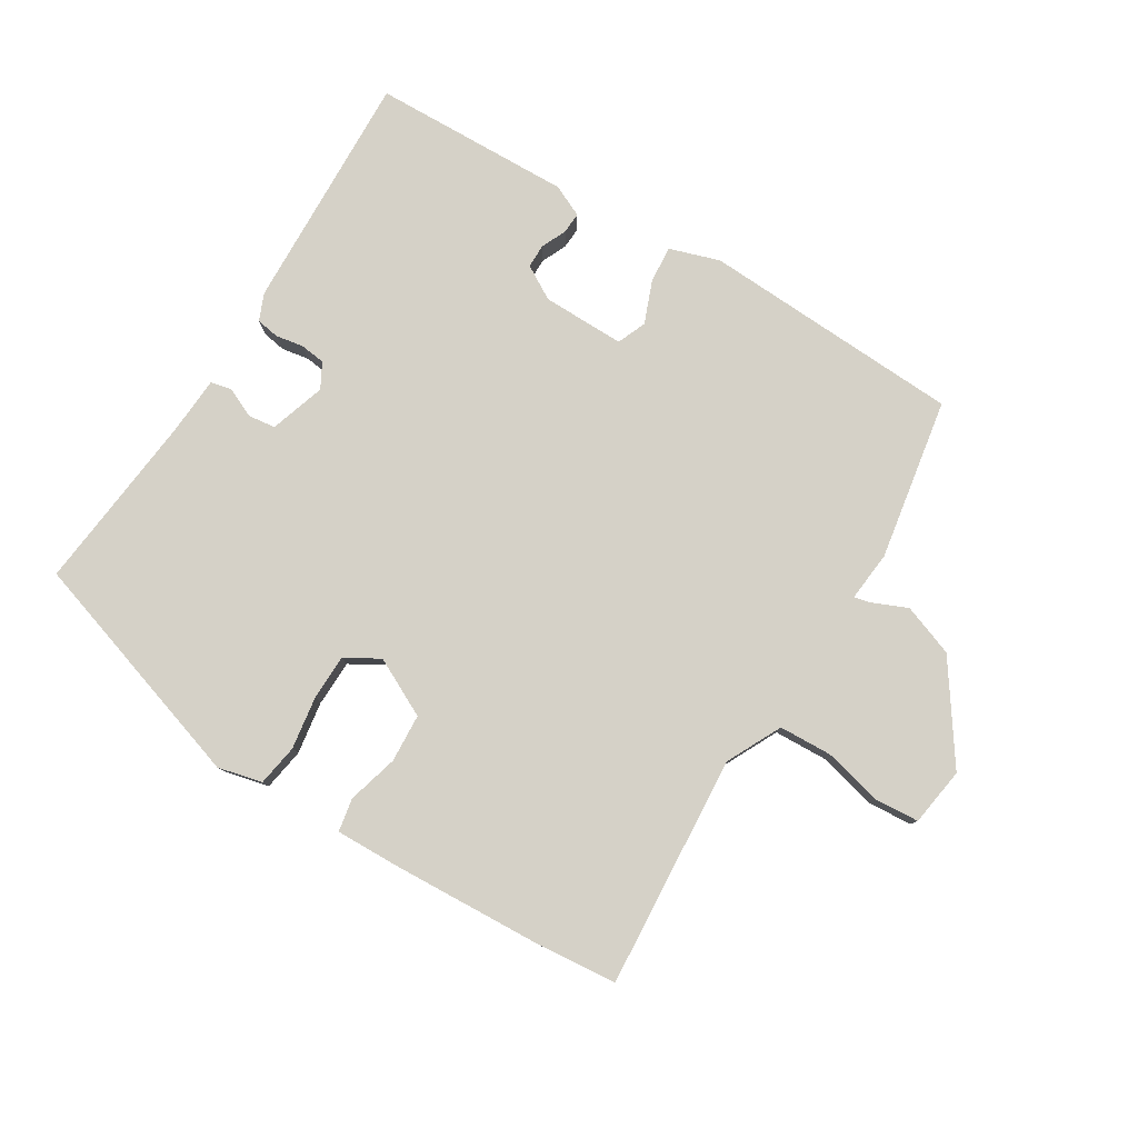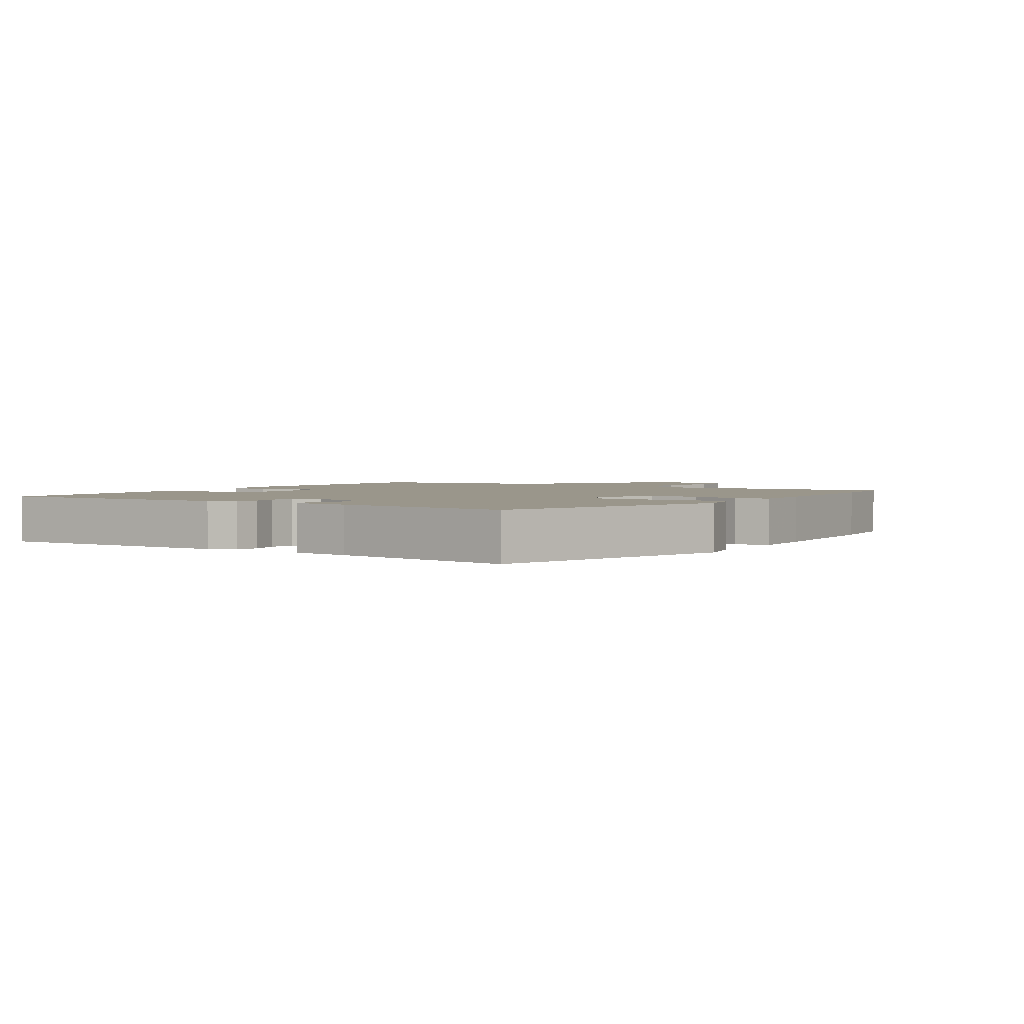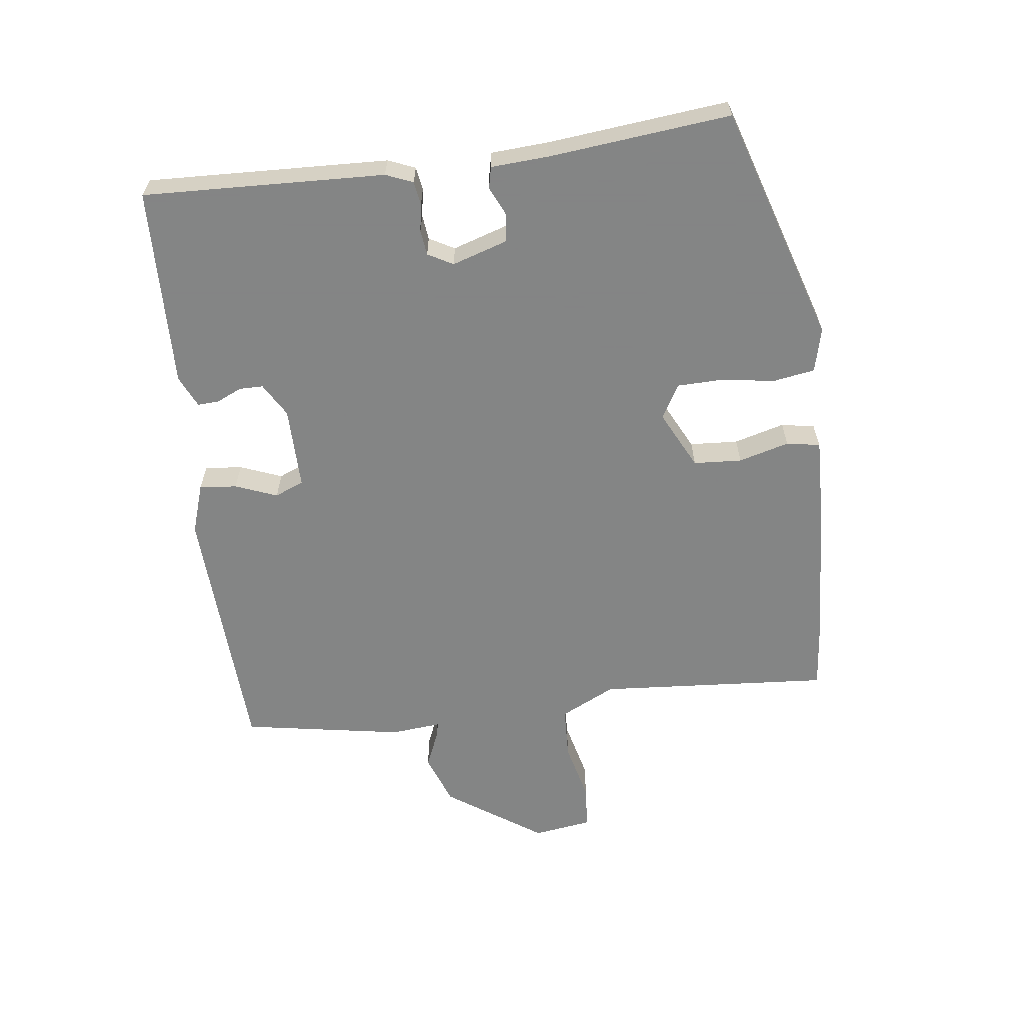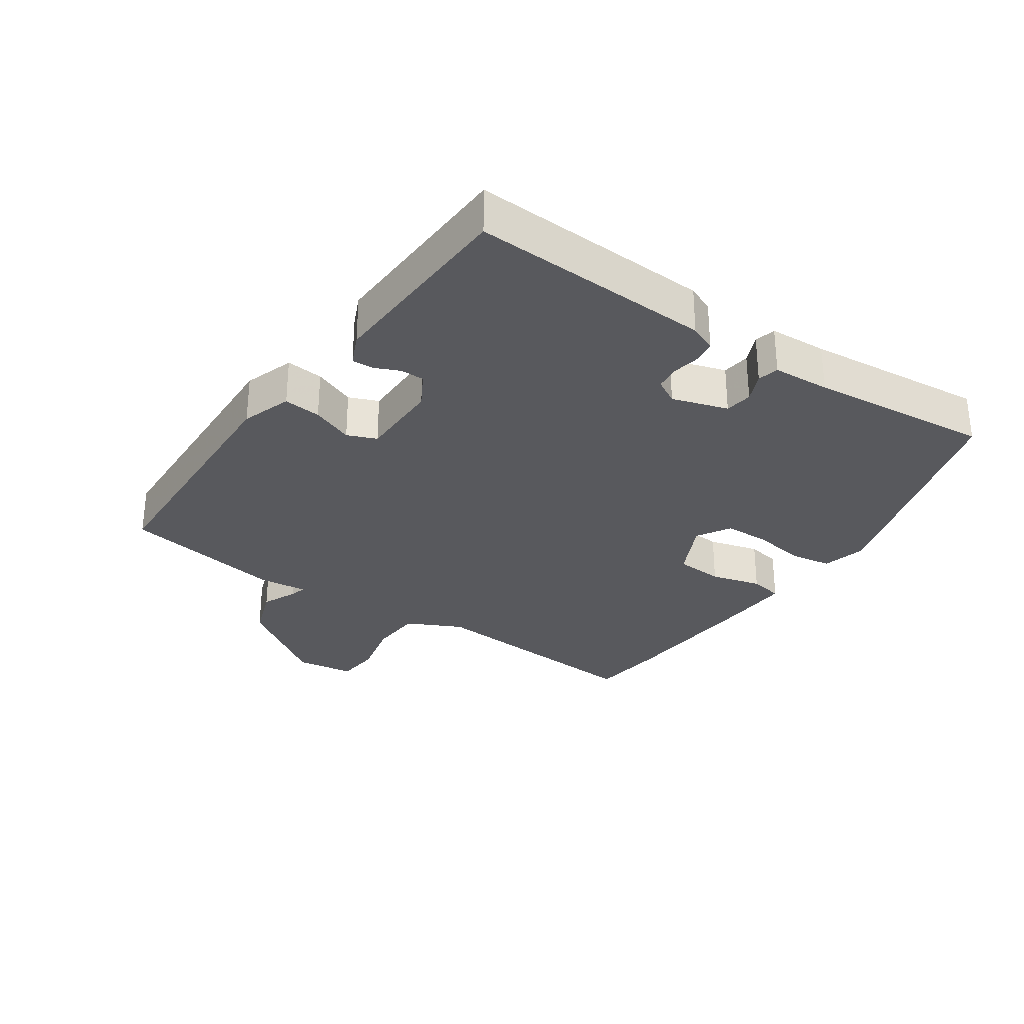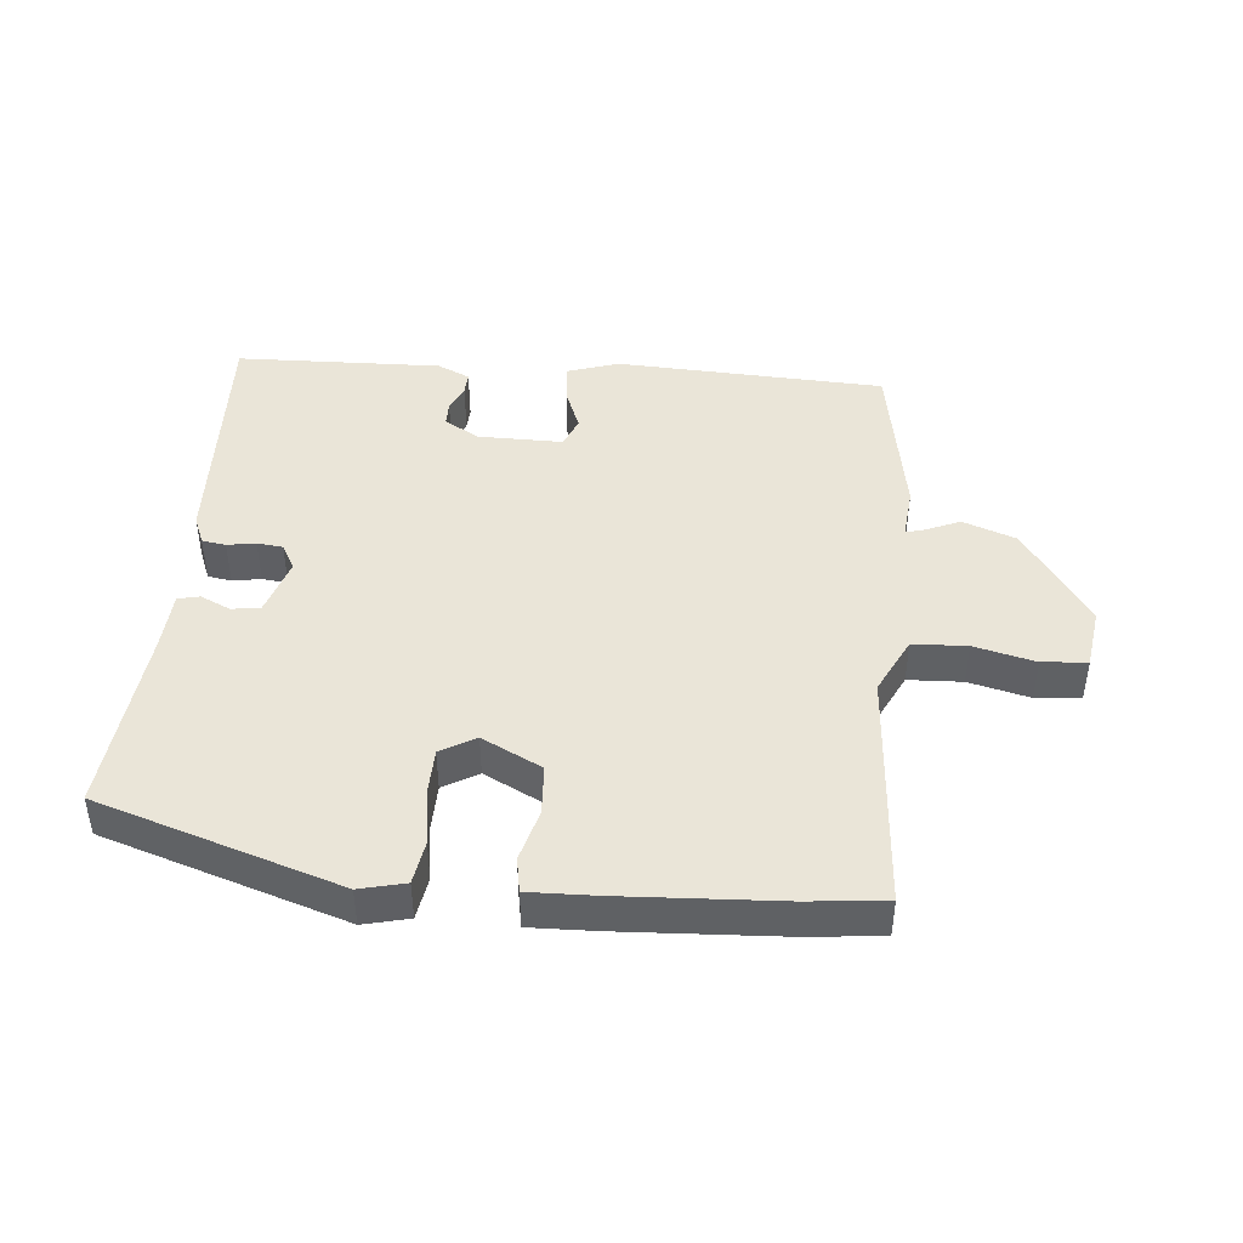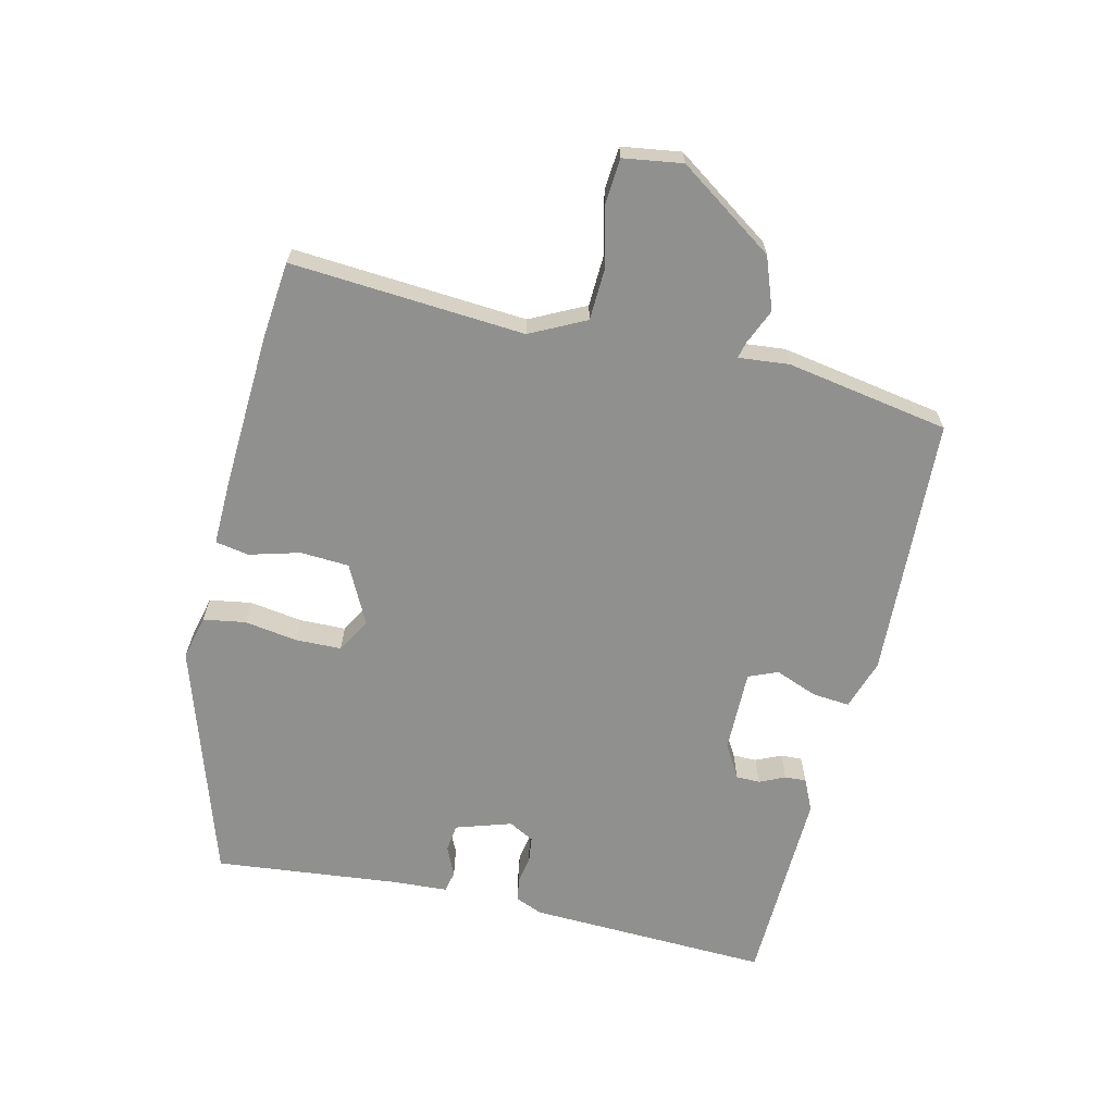
<metadata>
{"format":"obj","ext":"obj","renderer":"f3d","projection":"perspective","resolution":1024,"background":"white","views":[{"elev":79.6,"azim":31.2,"up":"+Y"},{"elev":2.4,"azim":-56.7,"up":"+Y"},{"elev":-61.6,"azim":-83.2,"up":"+Y"},{"elev":-29.9,"azim":-125.3,"up":"+Y"},{"elev":44.5,"azim":4.7,"up":"+Y"},{"elev":-65.6,"azim":76.4,"up":"+Y"}]}
</metadata>
<code>
v -0.517 0.07 0.417
v -0.152 0.07 0.536
v -0.083 0.07 0.52
v -0.072 0.07 0.455
v -0.084 0.07 0.373
v -0.082 0.07 0.302
v -0.029 0.07 0.272
v 0.061 0.07 0.318
v 0.065 0.07 0.393
v 0.043 0.07 0.471
v 0.052 0.07 0.523
v 0.152 0.07 0.521
v 0.393 0.07 0.51
v 0.512 0.07 0.499
v 0.488 0.07 0.138
v 0.531 0.07 0.053
v 0.613 0.07 0.05
v 0.705 0.07 0.073
v 0.773 0.07 0.068
v 0.787 0.07 -0.023
v 0.686 0.07 -0.172
v 0.606 0.07 -0.202
v 0.551 0.07 -0.179
v 0.526 0.07 -0.173
v 0.534 0.07 -0.251
v 0.492 0.07 -0.502
v 0.087 0.07 -0.524
v 0.009 0.07 -0.499
v 0.014 0.07 -0.441
v 0.039 0.07 -0.376
v 0.02 0.07 -0.331
v -0.108 0.07 -0.333
v -0.16 0.07 -0.364
v -0.16 0.07 -0.401
v -0.142 0.07 -0.44
v -0.14 0.07 -0.473
v -0.189 0.07 -0.496
v -0.499 0.07 -0.489
v -0.487 0.07 -0.115
v -0.47 0.07 -0.073
v -0.434 0.07 -0.067
v -0.391 0.07 -0.074
v -0.352 0.07 -0.069
v -0.331 0.07 -0.03
v -0.359 0.07 0.056
v -0.402 0.07 0.061
v -0.447 0.07 0.04
v -0.48 0.07 0.047
v -0.486 0.07 0.136
v -0.517 0 0.417
v -0.152 0 0.536
v -0.083 0 0.52
v -0.072 0 0.455
v -0.084 0 0.373
v -0.082 0 0.302
v -0.029 0 0.272
v 0.061 0 0.318
v 0.065 0 0.393
v 0.043 0 0.471
v 0.052 0 0.523
v 0.152 0 0.521
v 0.393 0 0.51
v 0.512 0 0.499
v 0.488 0 0.138
v 0.531 0 0.053
v 0.613 0 0.05
v 0.705 0 0.073
v 0.773 0 0.068
v 0.787 0 -0.023
v 0.686 0 -0.172
v 0.606 0 -0.202
v 0.551 0 -0.179
v 0.526 0 -0.173
v 0.534 0 -0.251
v 0.492 0 -0.502
v 0.087 0 -0.524
v 0.009 0 -0.499
v 0.014 0 -0.441
v 0.039 0 -0.376
v 0.02 0 -0.331
v -0.108 0 -0.333
v -0.16 0 -0.364
v -0.16 0 -0.401
v -0.142 0 -0.44
v -0.14 0 -0.473
v -0.189 0 -0.496
v -0.499 0 -0.489
v -0.487 0 -0.115
v -0.47 0 -0.073
v -0.434 0 -0.067
v -0.391 0 -0.074
v -0.352 0 -0.069
v -0.331 0 -0.03
v -0.359 0 0.056
v -0.402 0 0.061
v -0.447 0 0.04
v -0.48 0 0.047
v -0.486 0 0.136
f 46 47 48 49
f 45 46 49 1
f 39 40 41 42
f 39 42 43
f 38 39 43
f 37 38 43 44
f 34 35 36 37
f 33 34 37 44
f 27 28 29 30
f 25 26 27 30
f 24 25 30 31
f 20 21 22 23
f 20 23 24
f 17 18 19 20
f 16 17 20 24
f 15 16 24 31
f 9 10 11 12
f 8 9 12 13
f 2 3 4 5
f 45 1 2 5
f 45 5 6
f 32 33 44 45
f 32 45 6 7
f 31 32 7 8
f 14 15 31
f 8 13 14 31
f 98 97 96 95
f 50 98 95 94
f 91 90 89 88
f 92 91 88
f 92 88 87
f 93 92 87 86
f 86 85 84 83
f 93 86 83 82
f 79 78 77 76
f 79 76 75 74
f 80 79 74 73
f 72 71 70 69
f 73 72 69
f 69 68 67 66
f 73 69 66 65
f 80 73 65 64
f 61 60 59 58
f 62 61 58 57
f 54 53 52 51
f 54 51 50 94
f 55 54 94
f 94 93 82 81
f 56 55 94 81
f 57 56 81 80
f 80 64 63
f 80 63 62 57
f 1 50 51 2
f 2 51 52 3
f 3 52 53 4
f 4 53 54 5
f 5 54 55 6
f 6 55 56 7
f 7 56 57 8
f 8 57 58 9
f 9 58 59 10
f 10 59 60 11
f 11 60 61 12
f 12 61 62 13
f 13 62 63 14
f 14 63 64 15
f 15 64 65 16
f 16 65 66 17
f 17 66 67 18
f 18 67 68 19
f 19 68 69 20
f 20 69 70 21
f 21 70 71 22
f 22 71 72 23
f 23 72 73 24
f 24 73 74 25
f 25 74 75 26
f 26 75 76 27
f 27 76 77 28
f 28 77 78 29
f 29 78 79 30
f 30 79 80 31
f 31 80 81 32
f 32 81 82 33
f 33 82 83 34
f 34 83 84 35
f 35 84 85 36
f 36 85 86 37
f 37 86 87 38
f 38 87 88 39
f 39 88 89 40
f 40 89 90 41
f 41 90 91 42
f 42 91 92 43
f 43 92 93 44
f 44 93 94 45
f 45 94 95 46
f 46 95 96 47
f 47 96 97 48
f 48 97 98 49
f 49 98 50 1

</code>
